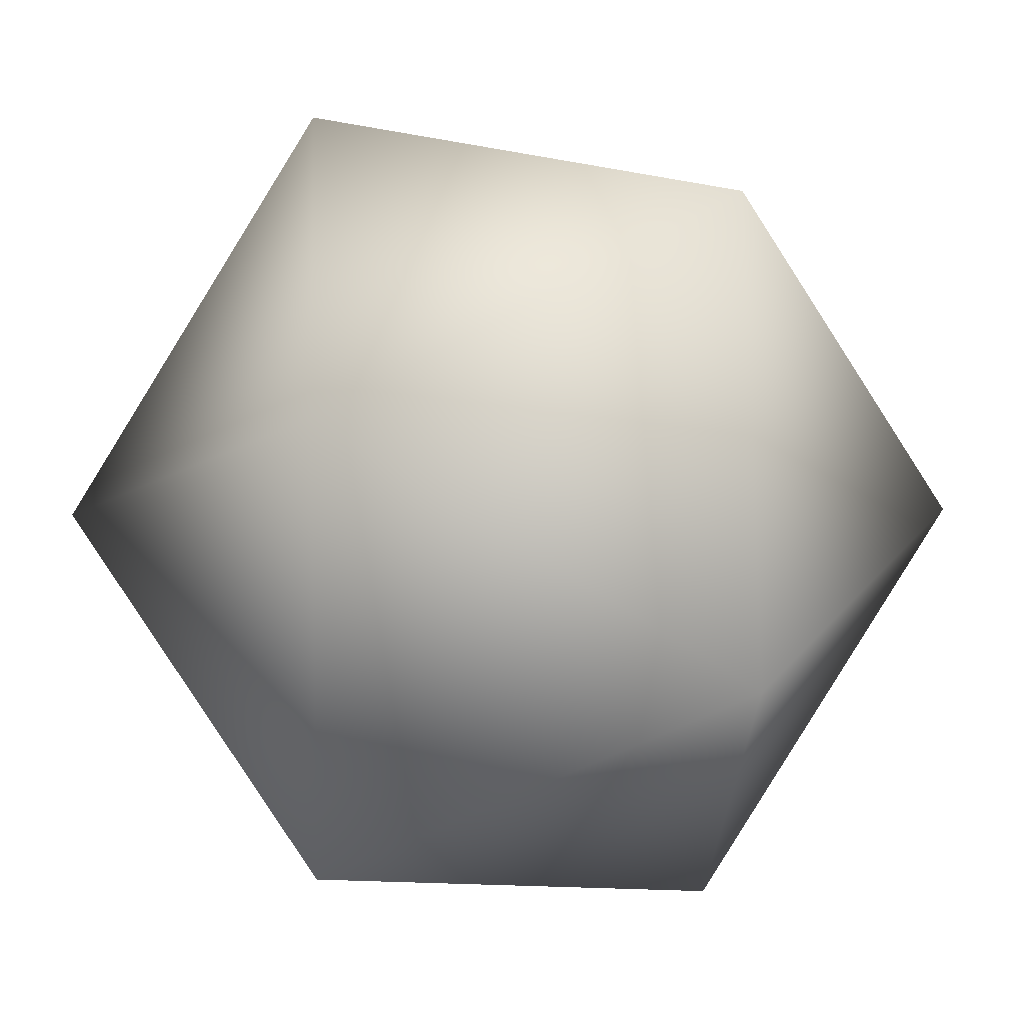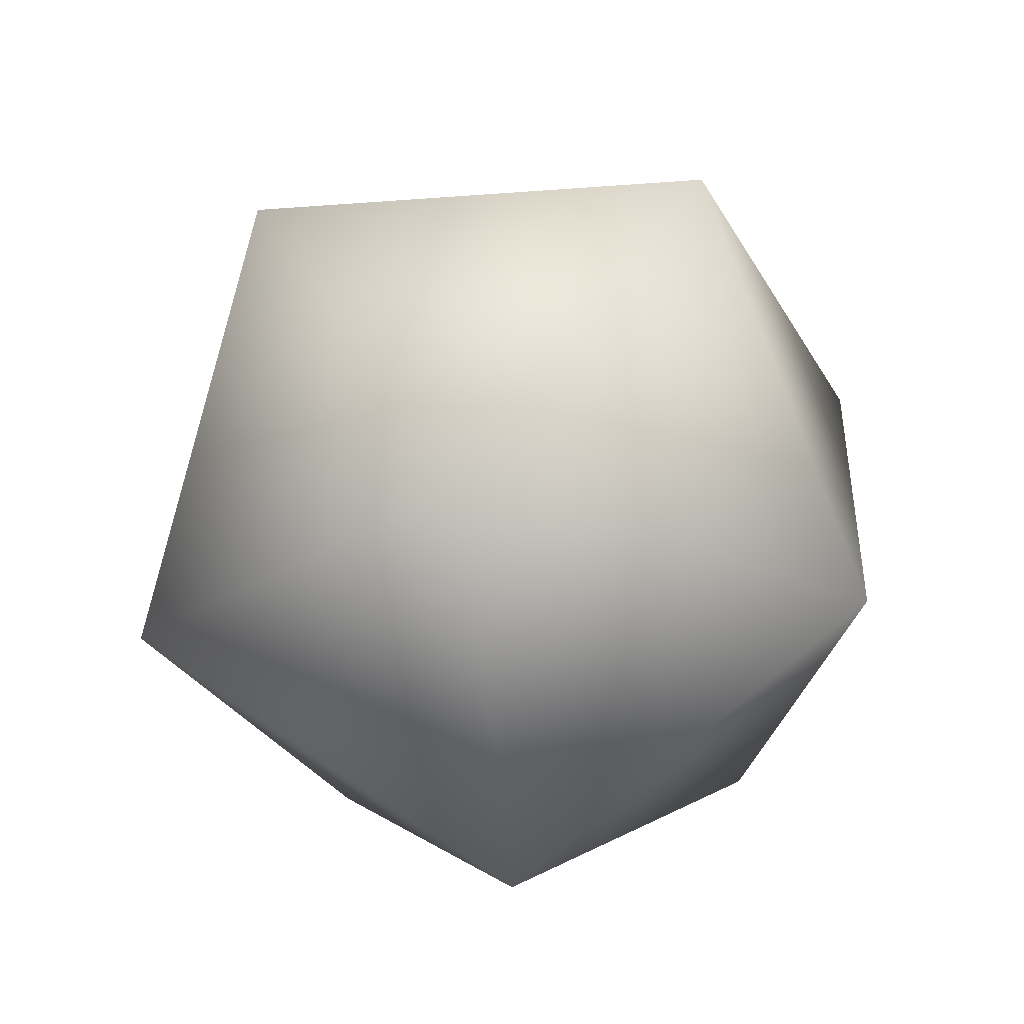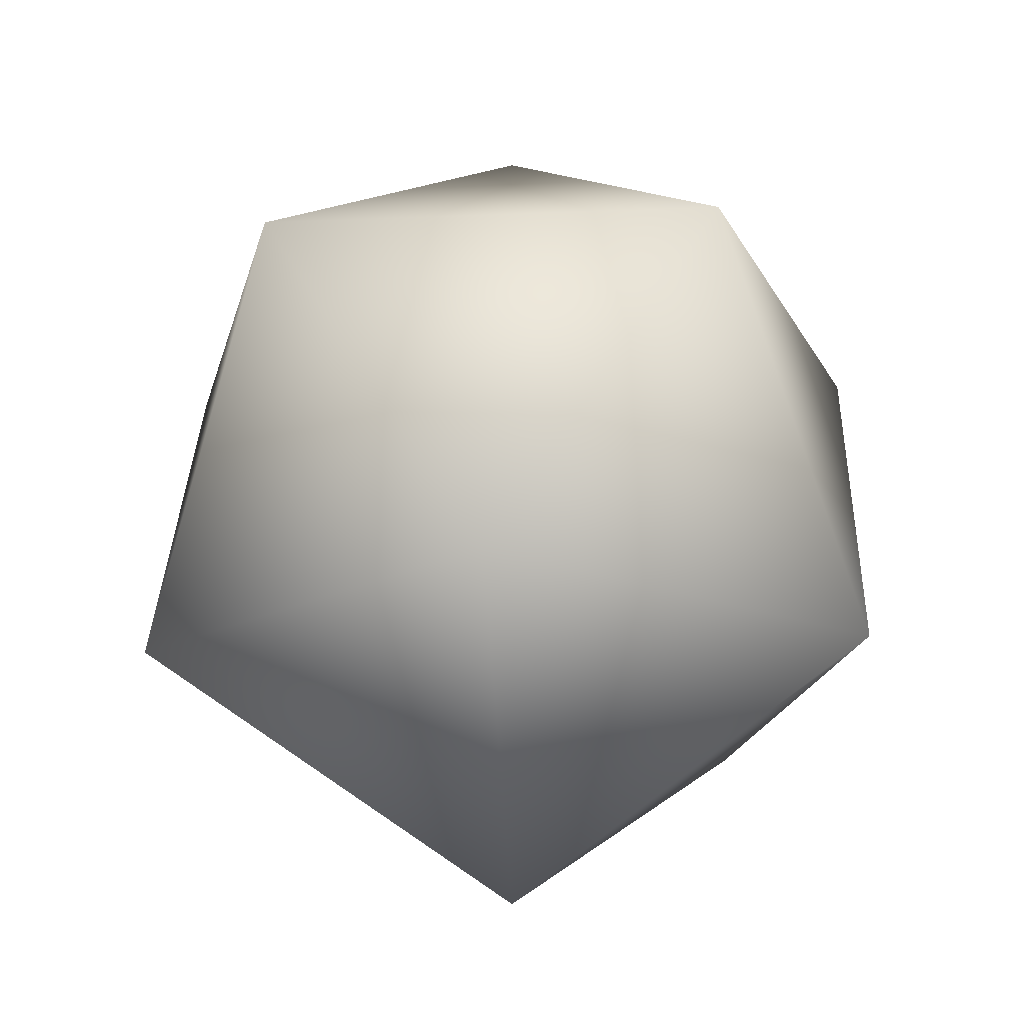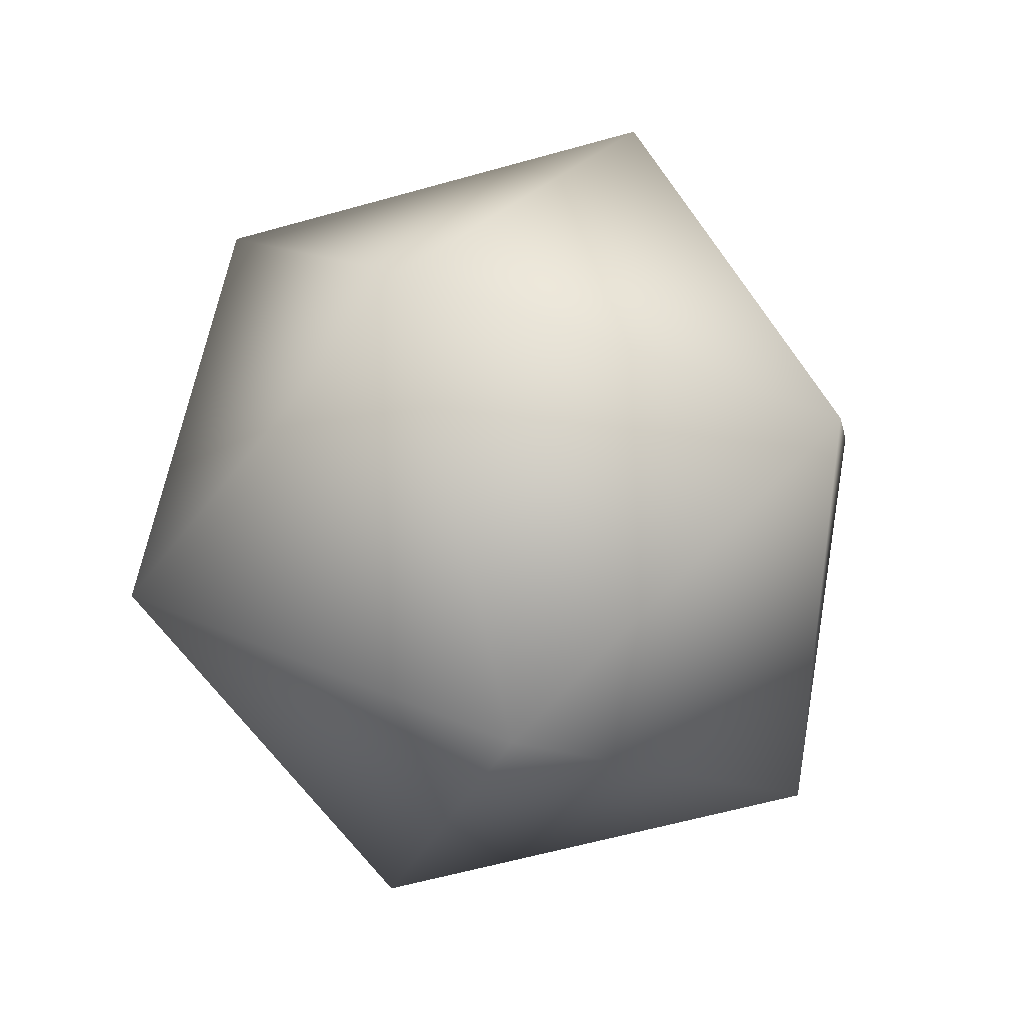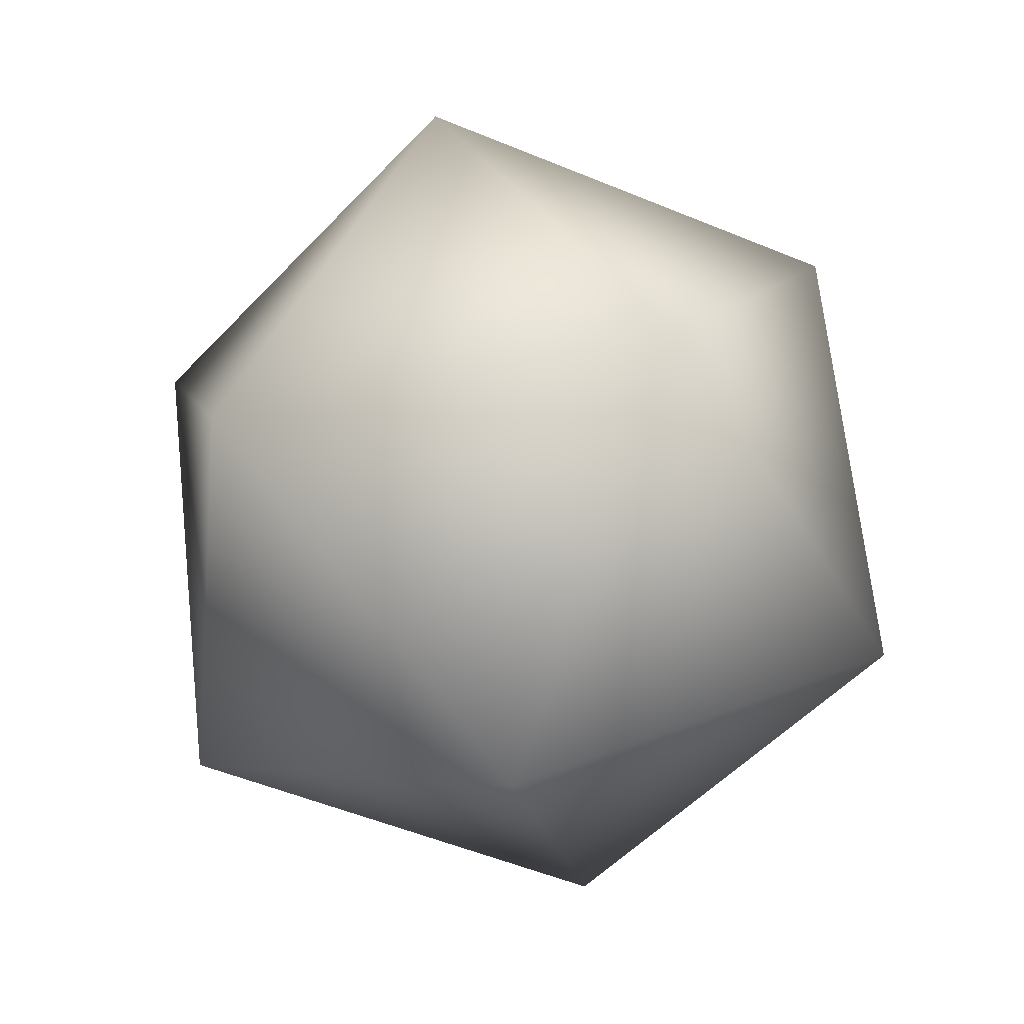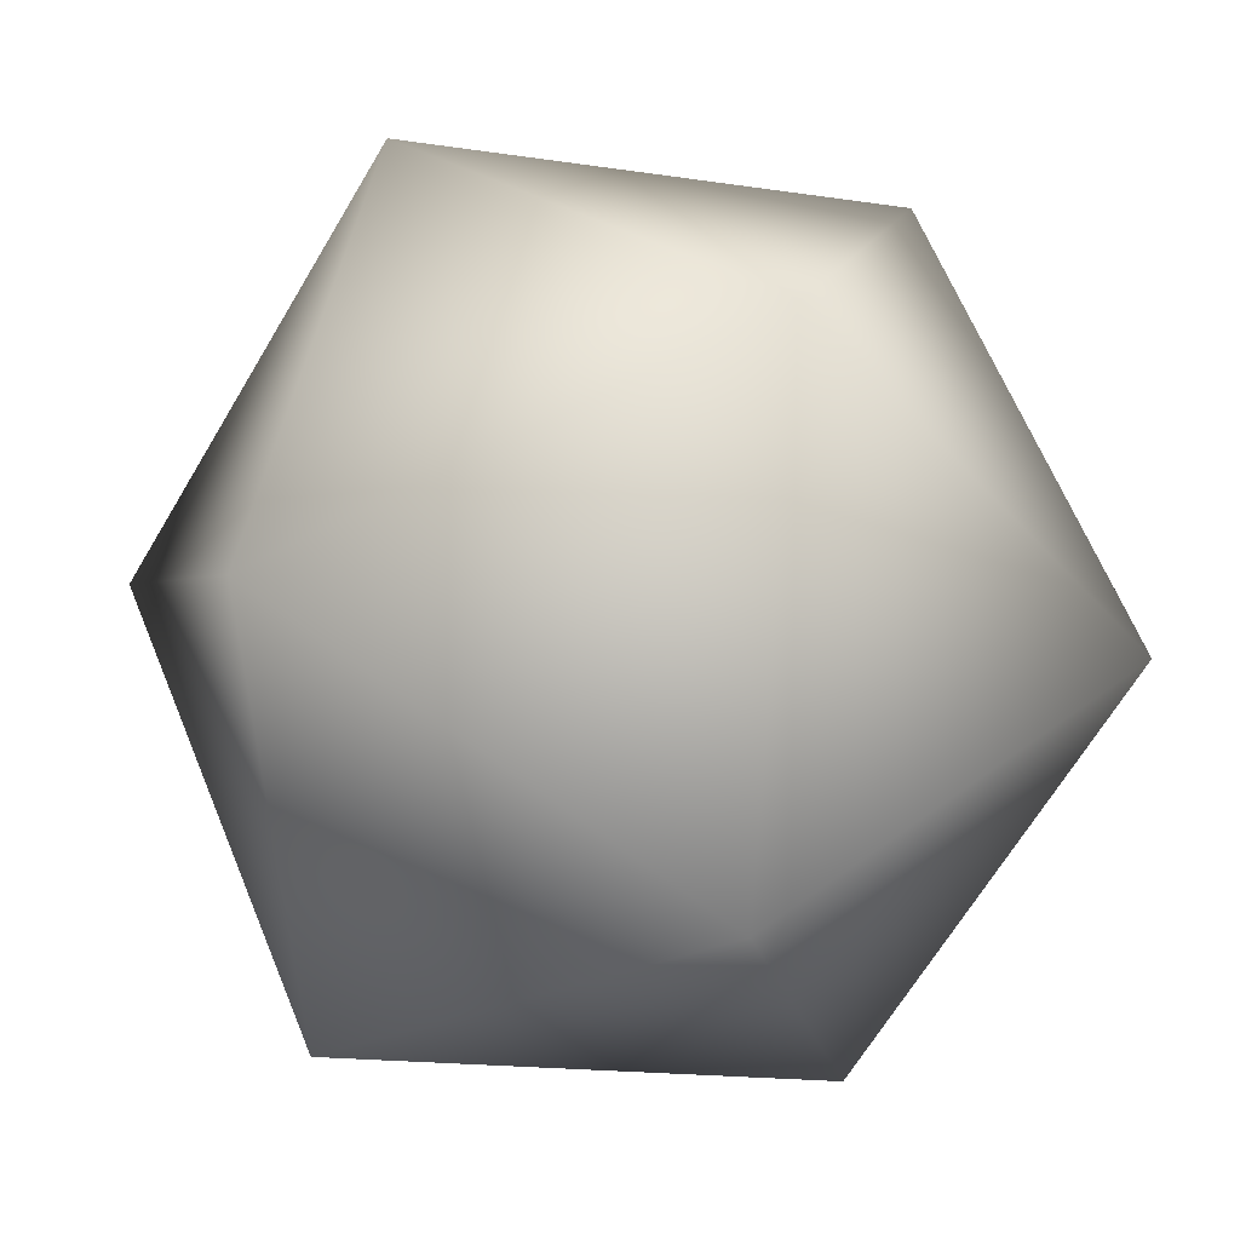
<metadata>
{"format":"obj","ext":"obj","renderer":"f3d","projection":"perspective","resolution":1024,"background":"white","views":[{"elev":6.2,"azim":86.4,"up":"+Z"},{"elev":-29.8,"azim":150.2,"up":"+Y"},{"elev":-22.2,"azim":75.8,"up":"+Y"},{"elev":-60.1,"azim":15.9,"up":"+Y"},{"elev":-53.1,"azim":119.9,"up":"+Y"},{"elev":15.9,"azim":104.9,"up":"+Z"}]}
</metadata>
<code>
v 0 -0.5 0
v 0.4249 -0.2236 0.1396
v -0.001438 -0.2236 0.4472
v -0.4258 -0.2236 0.1368
v -0.2617 -0.2236 -0.3626
v 0.264 -0.2236 -0.3609
v 0.2617 0.2236 0.3626
v -0.264 0.2236 0.3609
v -0.4249 0.2236 -0.1396
v 0.001438 0.2236 -0.4472
v 0.4258 0.2236 -0.1368
v 0 0.5 0
f 1 2 3
f 2 1 6
f 1 3 4
f 1 4 5
f 1 5 6
f 2 6 11
f 3 2 7
f 4 3 8
f 5 4 9
f 6 5 10
f 2 11 7
f 3 7 8
f 4 8 9
f 5 9 10
f 6 10 11
f 7 11 12
f 8 7 12
f 9 8 12
f 10 9 12
f 11 10 12

</code>
